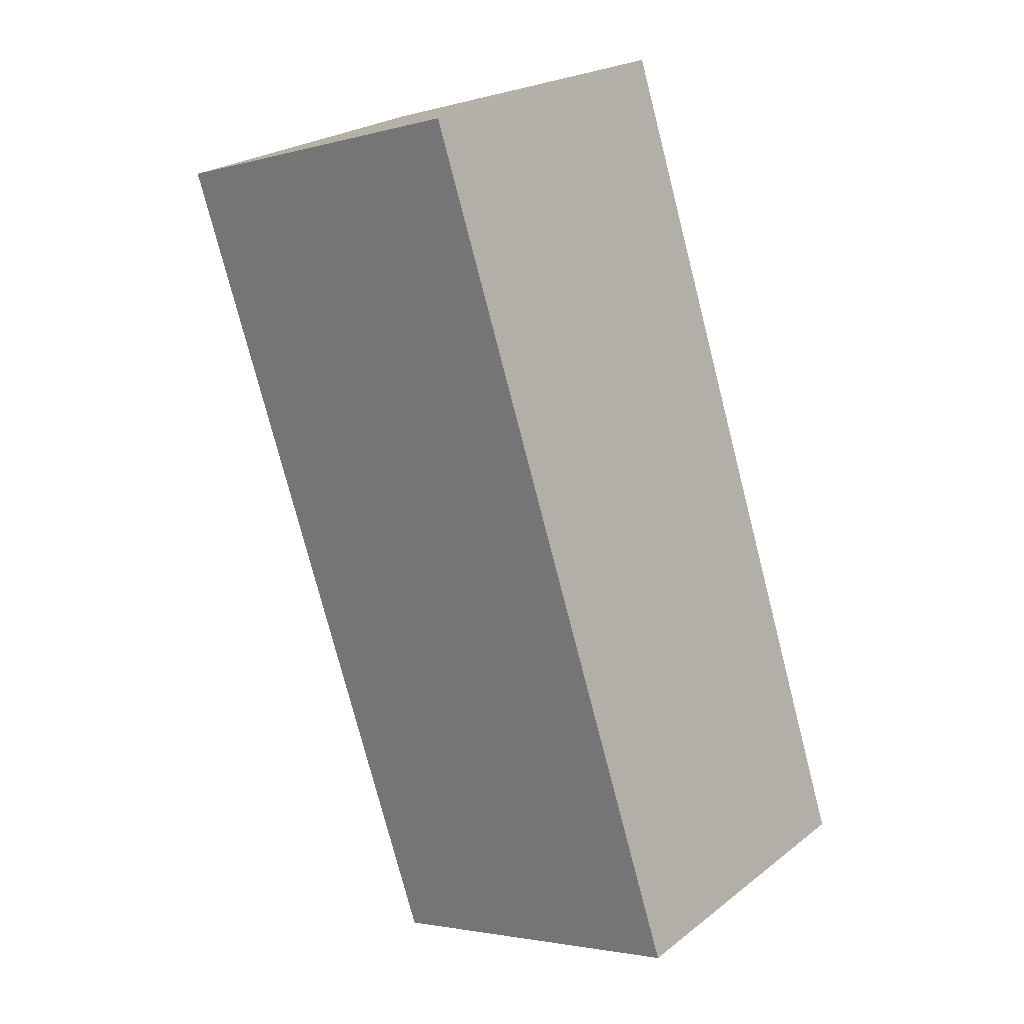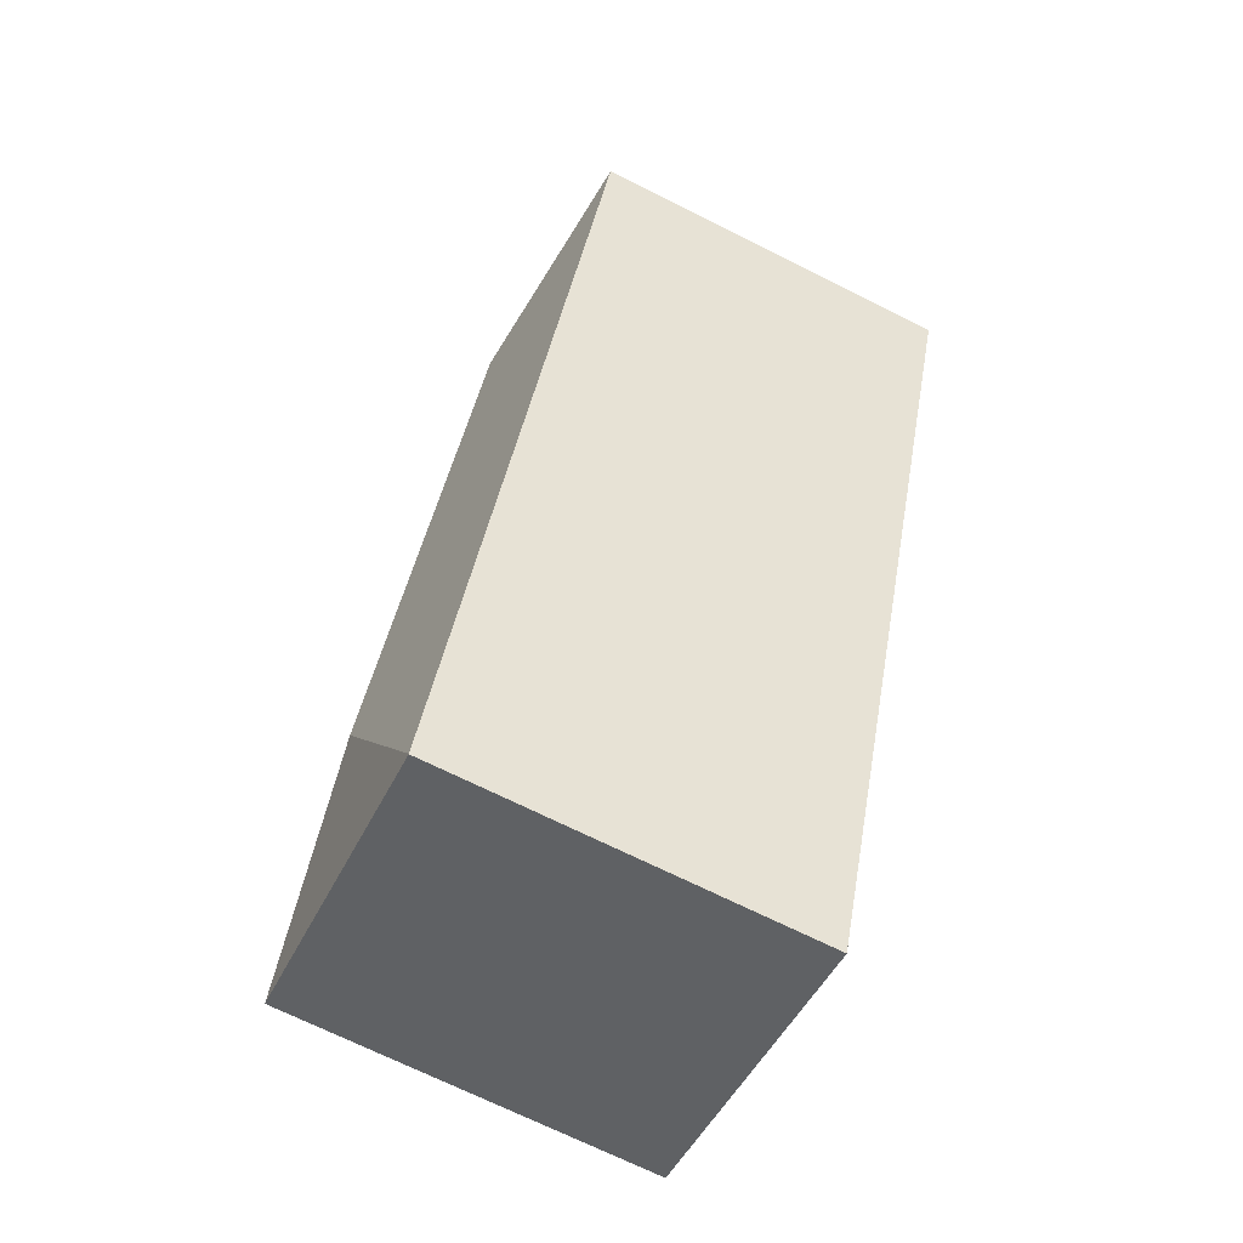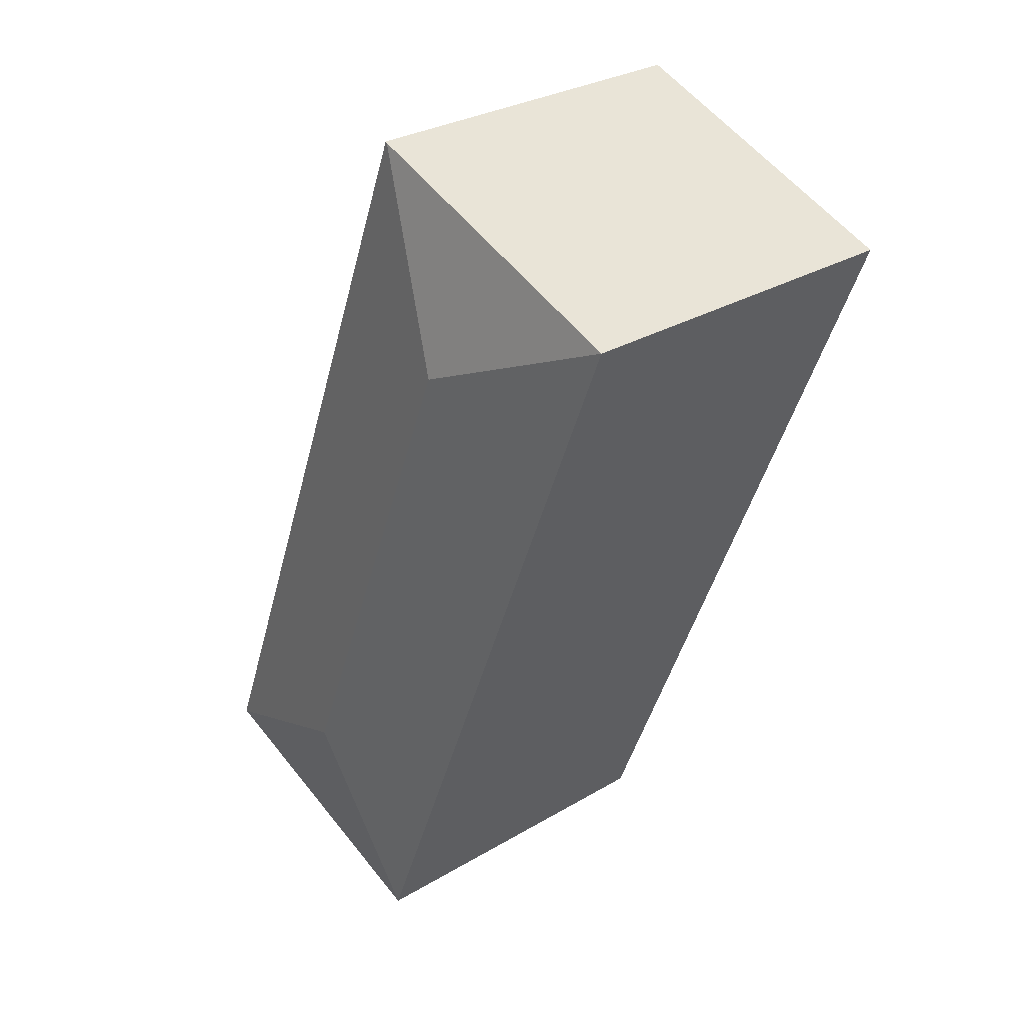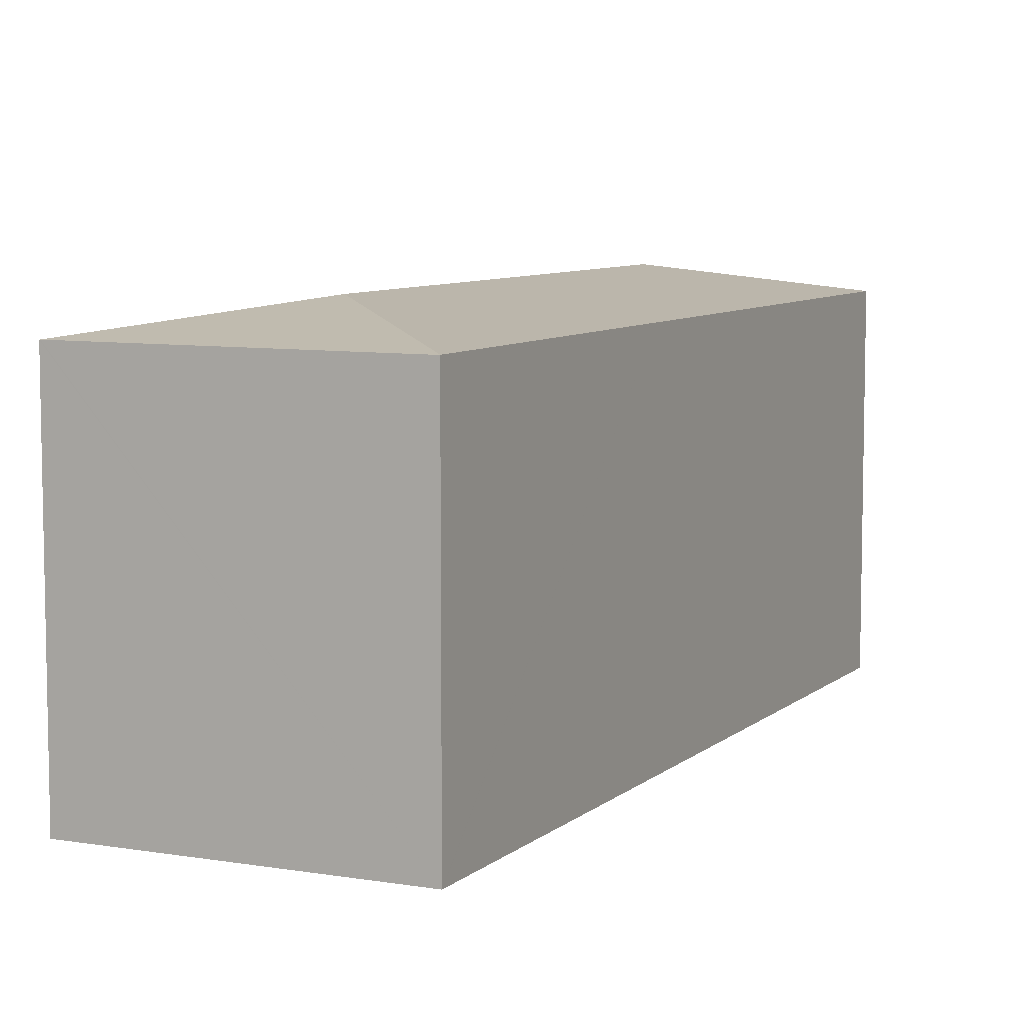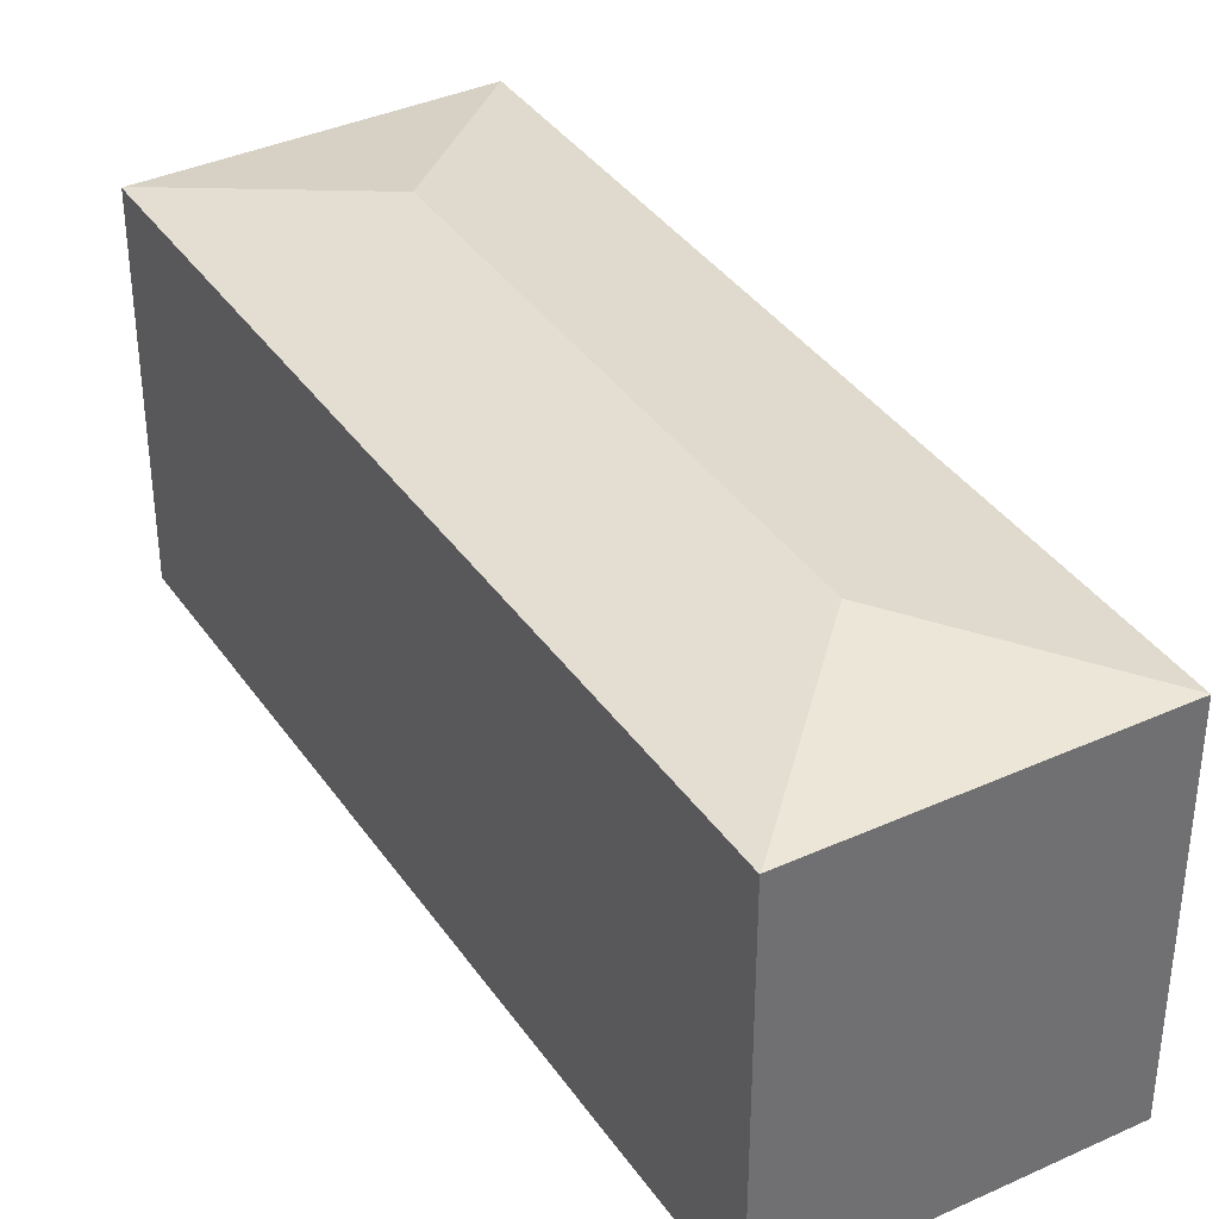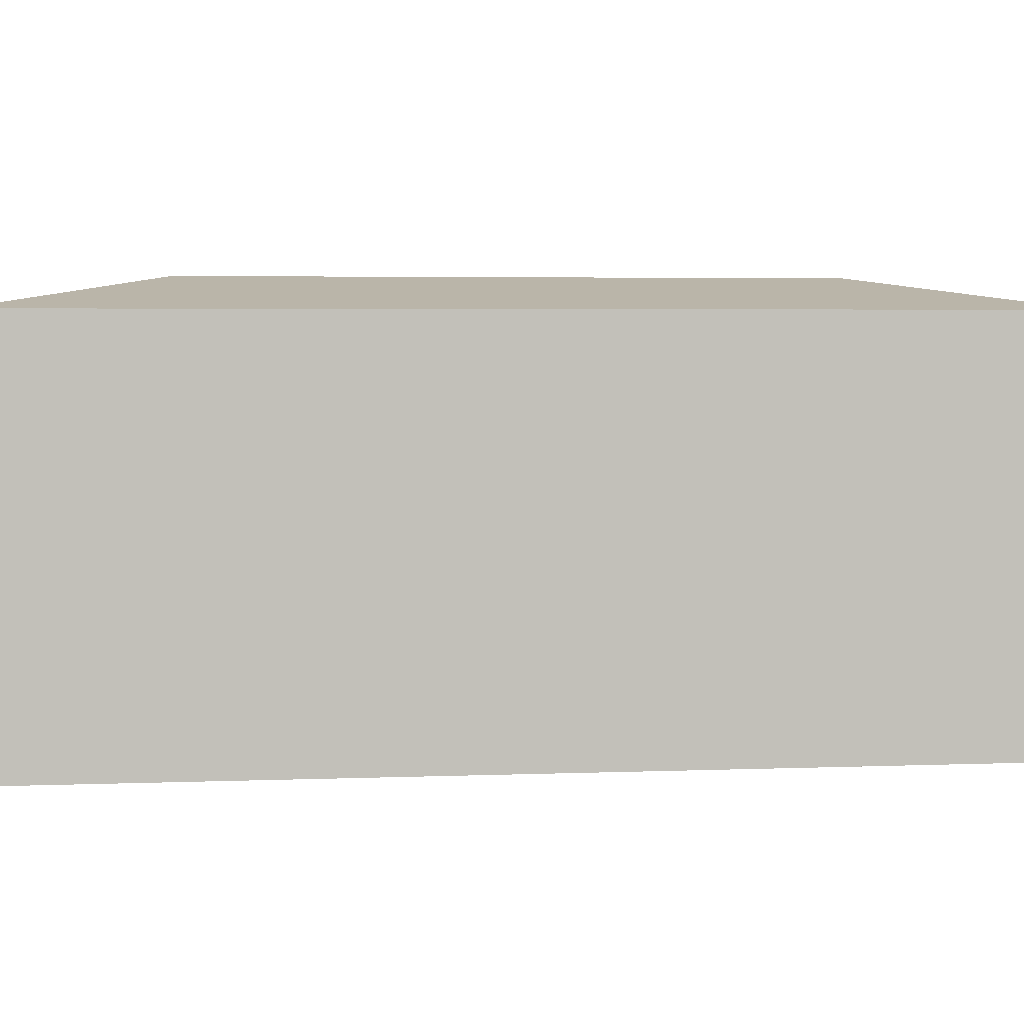
<metadata>
{"format":"obj","ext":"obj","renderer":"f3d","projection":"perspective","resolution":1024,"background":"white","views":[{"elev":-2.8,"azim":-46.8,"up":"+Z"},{"elev":-70.6,"azim":-116.5,"up":"+Z"},{"elev":29.5,"azim":-131.2,"up":"+Z"},{"elev":7.6,"azim":-175.8,"up":"+Y"},{"elev":37.4,"azim":128.4,"up":"+Y"},{"elev":3.4,"azim":60.4,"up":"+Y"}]}
</metadata>
<code>
v  7.915 14.84 -3.501
v  8.706 13.76 3.316
v  11.38 13.76 4.335
v  0 13.76 8.424e-16
v  23.55 13.77 -26.85
v  11.46 13.74 4.365
v  15.73 14.84 -23.42
v  23.52 13.77 -26.86
v  12.27 13.75 -31.27
v  12.27 13.76 -31.25
v  7.143 13.76 -18.2
v  4.114 13.76 -10.48
v  0.456 13.76 -1.163
v  12.27 1.915e-15 -31.27
v  12.27 1.914e-15 -31.25
v  7.143 1.115e-15 -18.2
v  4.114 6.42e-16 -10.48
v  0.456 7.121e-17 -1.163
v  0 0 0
v  8.706 -2.03e-16 3.316
v  11.46 -2.673e-16 4.365
v  11.38 -2.654e-16 4.335
v  23.55 1.644e-15 -26.85
v  23.52 1.645e-15 -26.86
g defaultobject
f 1 2 3
f 2 1 4
f 5 3 6
f 3 5 1
f 1 5 7
f 7 5 8
f 7 8 9
f 7 9 10
f 11 7 10
f 7 11 1
f 1 11 12
f 1 12 13
f 1 13 4
f 14 10 9
f 10 14 11
f 11 14 15
f 11 15 16
f 11 16 12
f 12 16 13
f 13 16 17
f 13 17 18
f 13 18 4
f 4 18 19
f 19 2 4
f 2 19 3
f 3 19 6
f 6 19 20
f 6 20 21
f 21 20 22
f 6 23 5
f 23 6 21
f 8 14 9
f 14 8 5
f 14 5 24
f 24 5 23
f 22 23 21
f 23 22 20
f 23 20 19
f 23 19 18
f 23 18 17
f 23 17 16
f 23 16 15
f 23 15 24
f 24 15 14

</code>
